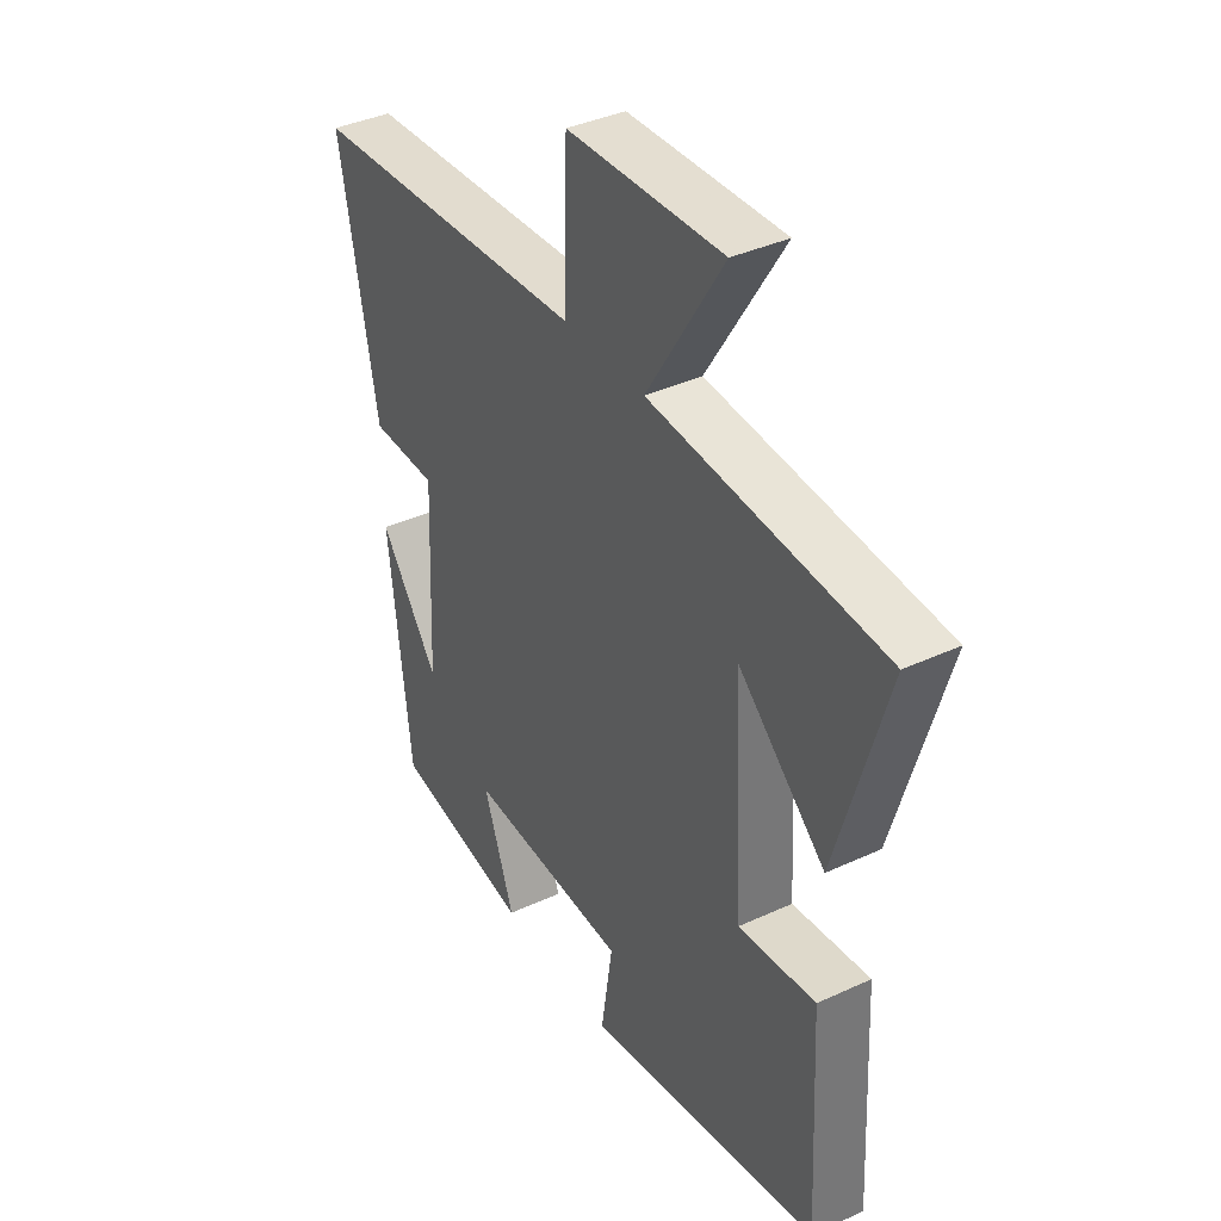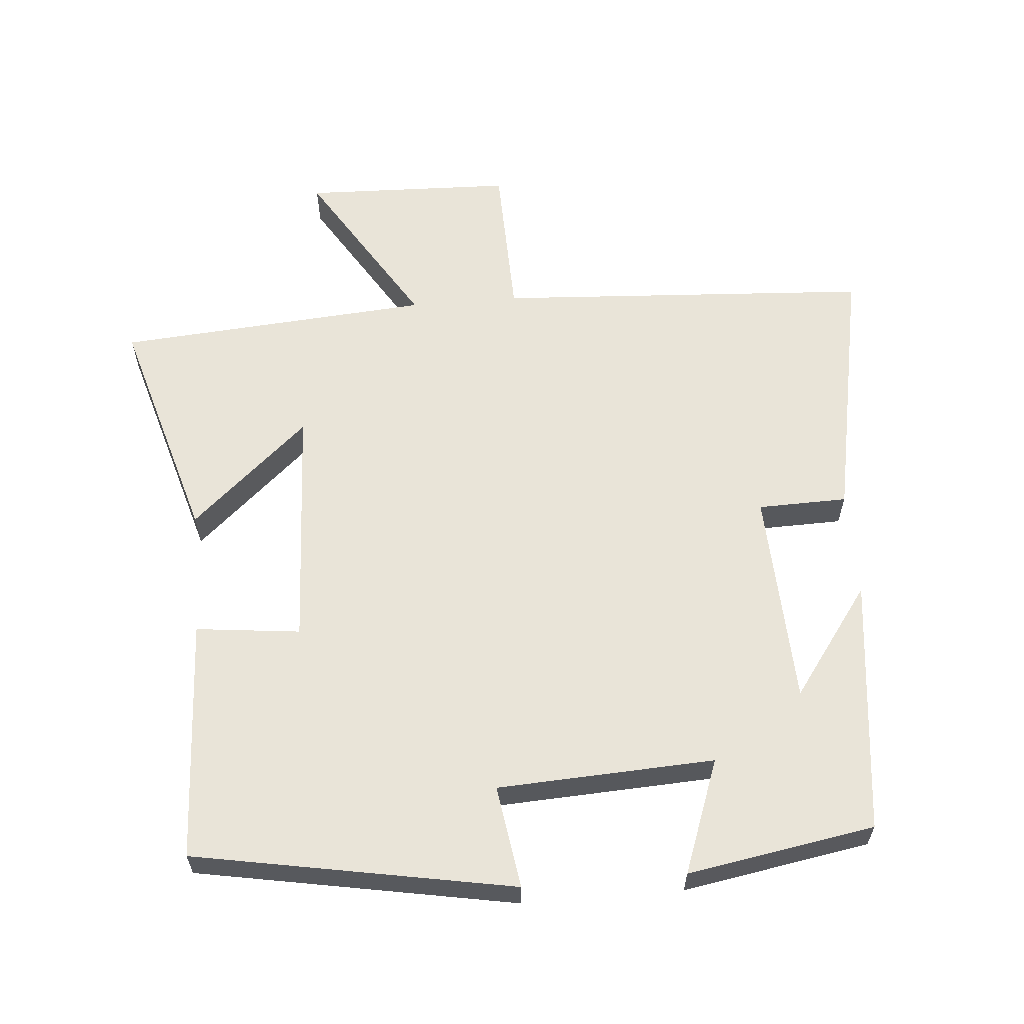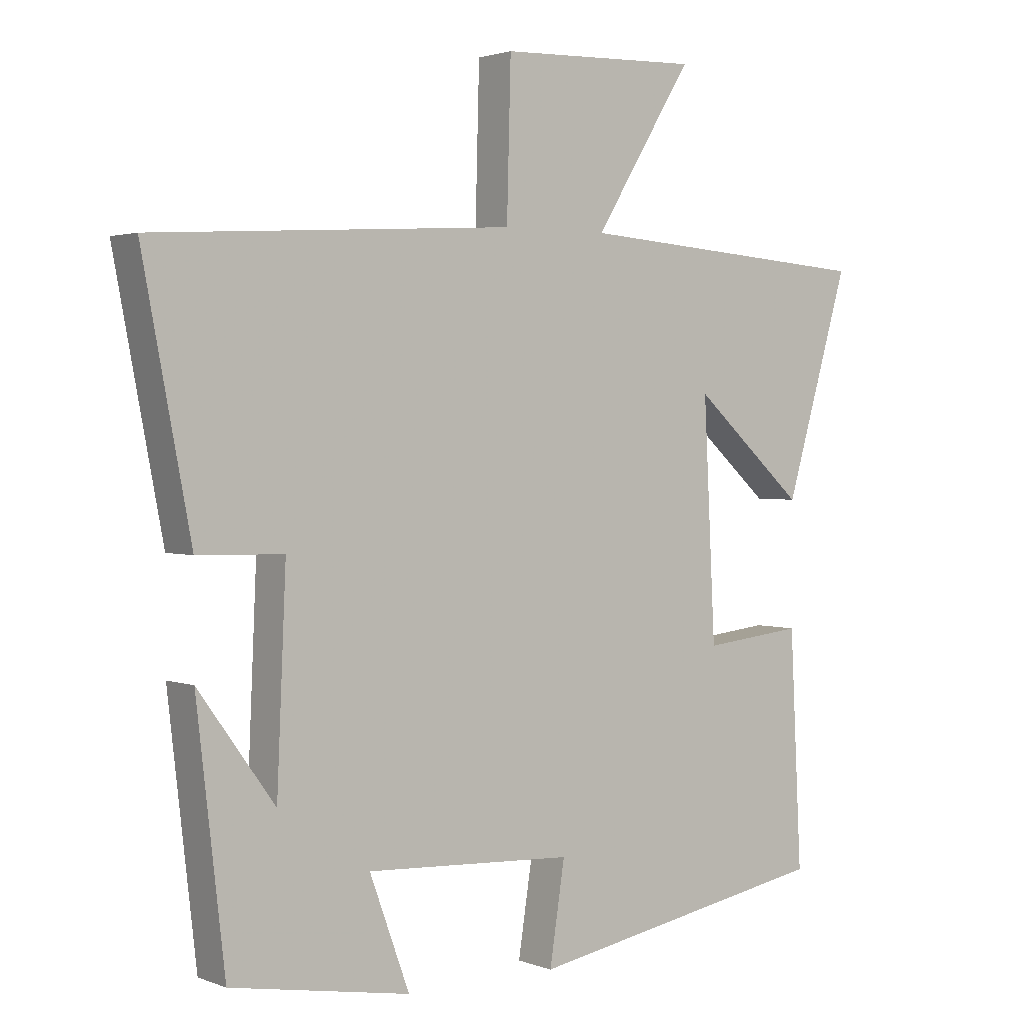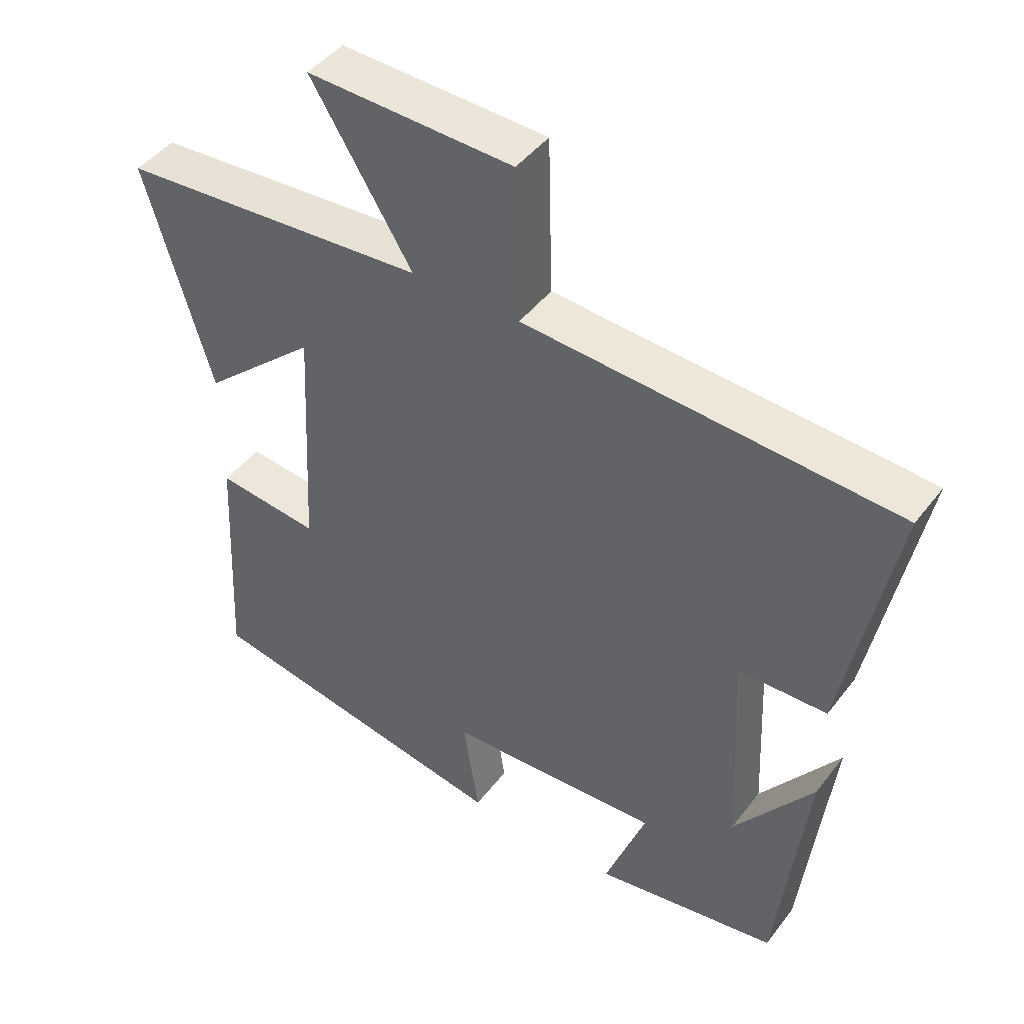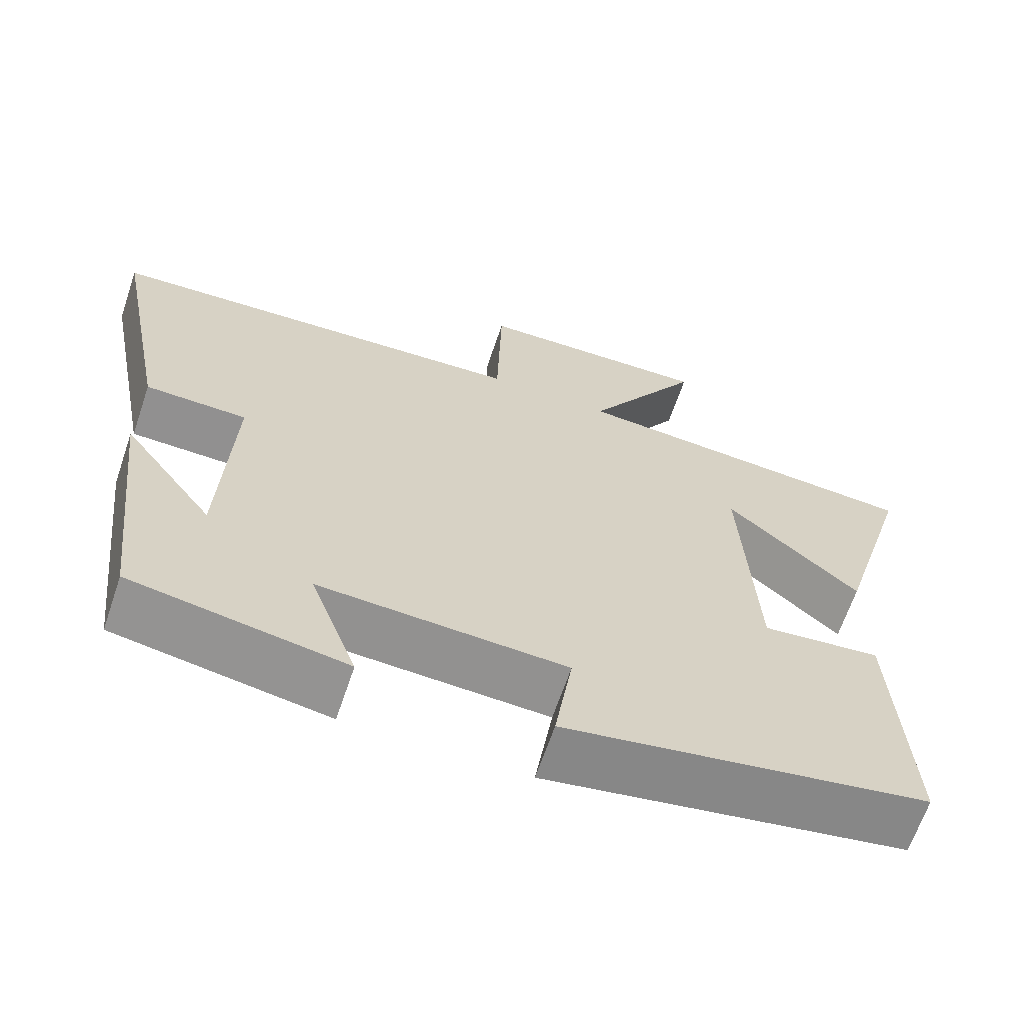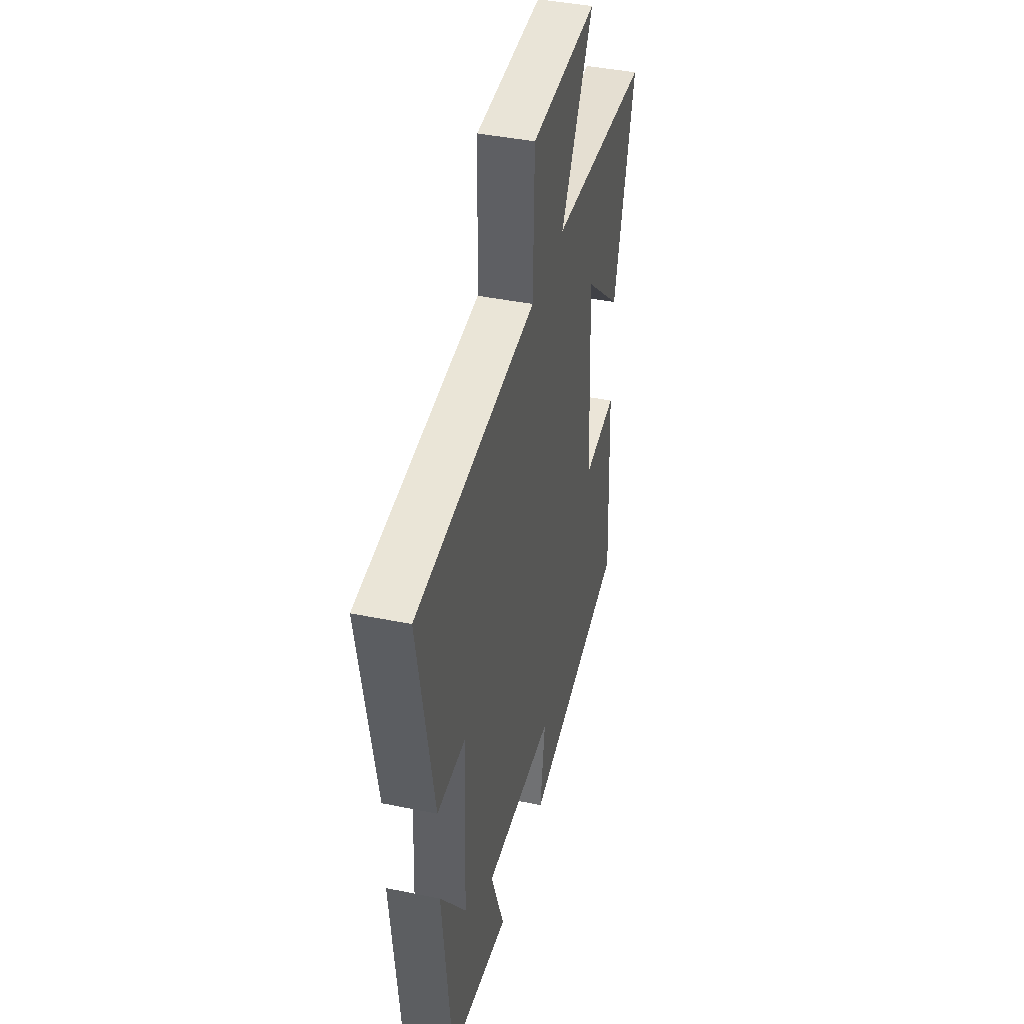
<metadata>
{"format":"obj","ext":"obj","renderer":"f3d","projection":"perspective","resolution":1024,"background":"white","views":[{"elev":38.3,"azim":59.6,"up":"+Z"},{"elev":60.7,"azim":175.2,"up":"+Y"},{"elev":2.1,"azim":-37.4,"up":"+Z"},{"elev":45.0,"azim":-145.1,"up":"+Z"},{"elev":-65.5,"azim":-18.7,"up":"+Z"},{"elev":41.3,"azim":-76.0,"up":"+Z"}]}
</metadata>
<code>
v 0.518 0.07 -0.415
v 0.051 0.07 -0.5
v 0.074 0.07 -0.349
v -0.244 0.07 -0.333
v -0.183 0.07 -0.5
v -0.457 0.07 -0.453
v -0.5 0.07 -0.077
v -0.383 0.07 -0.238
v -0.369 0.07 0.078
v -0.5 0.07 0.081
v -0.574 0.07 0.467
v -0.023 0.07 0.5
v -0.017 0.07 0.732
v 0.289 0.07 0.742
v 0.139 0.07 0.5
v 0.598 0.07 0.465
v 0.5 0.07 0.129
v 0.329 0.07 0.282
v 0.347 0.07 -0.076
v 0.5 0.07 -0.059
v 0.518 0 -0.415
v 0.051 0 -0.5
v 0.074 0 -0.349
v -0.244 0 -0.333
v -0.183 0 -0.5
v -0.457 0 -0.453
v -0.5 0 -0.077
v -0.383 0 -0.238
v -0.369 0 0.078
v -0.5 0 0.081
v -0.574 0 0.467
v -0.023 0 0.5
v -0.017 0 0.732
v 0.289 0 0.742
v 0.139 0 0.5
v 0.598 0 0.465
v 0.5 0 0.129
v 0.329 0 0.282
v 0.347 0 -0.076
v 0.5 0 -0.059
f 1 2 3
f 20 1 3
f 19 20 3
f 18 19 3 4
f 15 16 17 18
f 15 18 4
f 12 13 14 15
f 11 12 15
f 10 11 15
f 9 10 15
f 8 9 15 4
f 6 7 8
f 4 5 6 8
f 23 22 21
f 23 21 40
f 23 40 39
f 24 23 39 38
f 38 37 36 35
f 24 38 35
f 35 34 33 32
f 35 32 31
f 35 31 30
f 35 30 29
f 24 35 29 28
f 28 27 26
f 28 26 25 24
f 1 21 22 2
f 2 22 23 3
f 3 23 24 4
f 4 24 25 5
f 5 25 26 6
f 6 26 27 7
f 7 27 28 8
f 8 28 29 9
f 9 29 30 10
f 10 30 31 11
f 11 31 32 12
f 12 32 33 13
f 13 33 34 14
f 14 34 35 15
f 15 35 36 16
f 16 36 37 17
f 17 37 38 18
f 18 38 39 19
f 19 39 40 20
f 20 40 21 1

</code>
